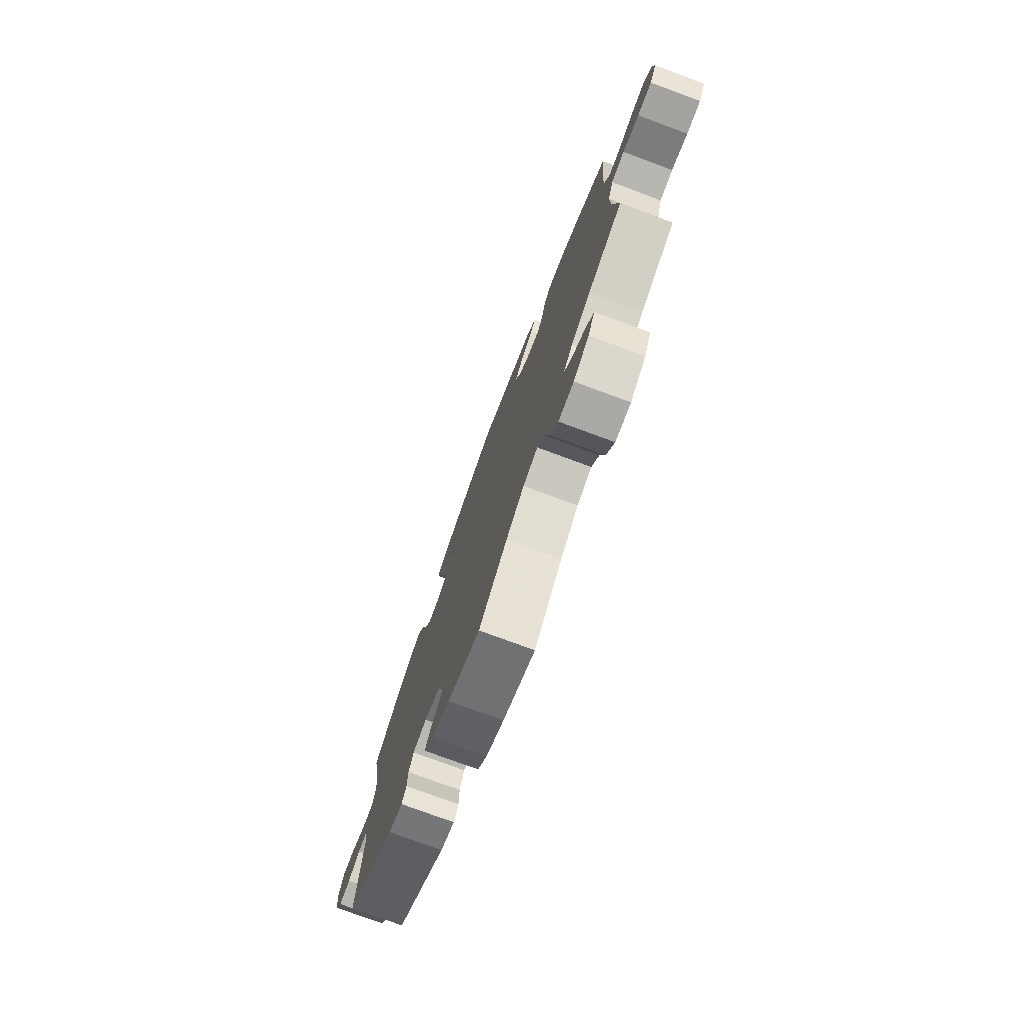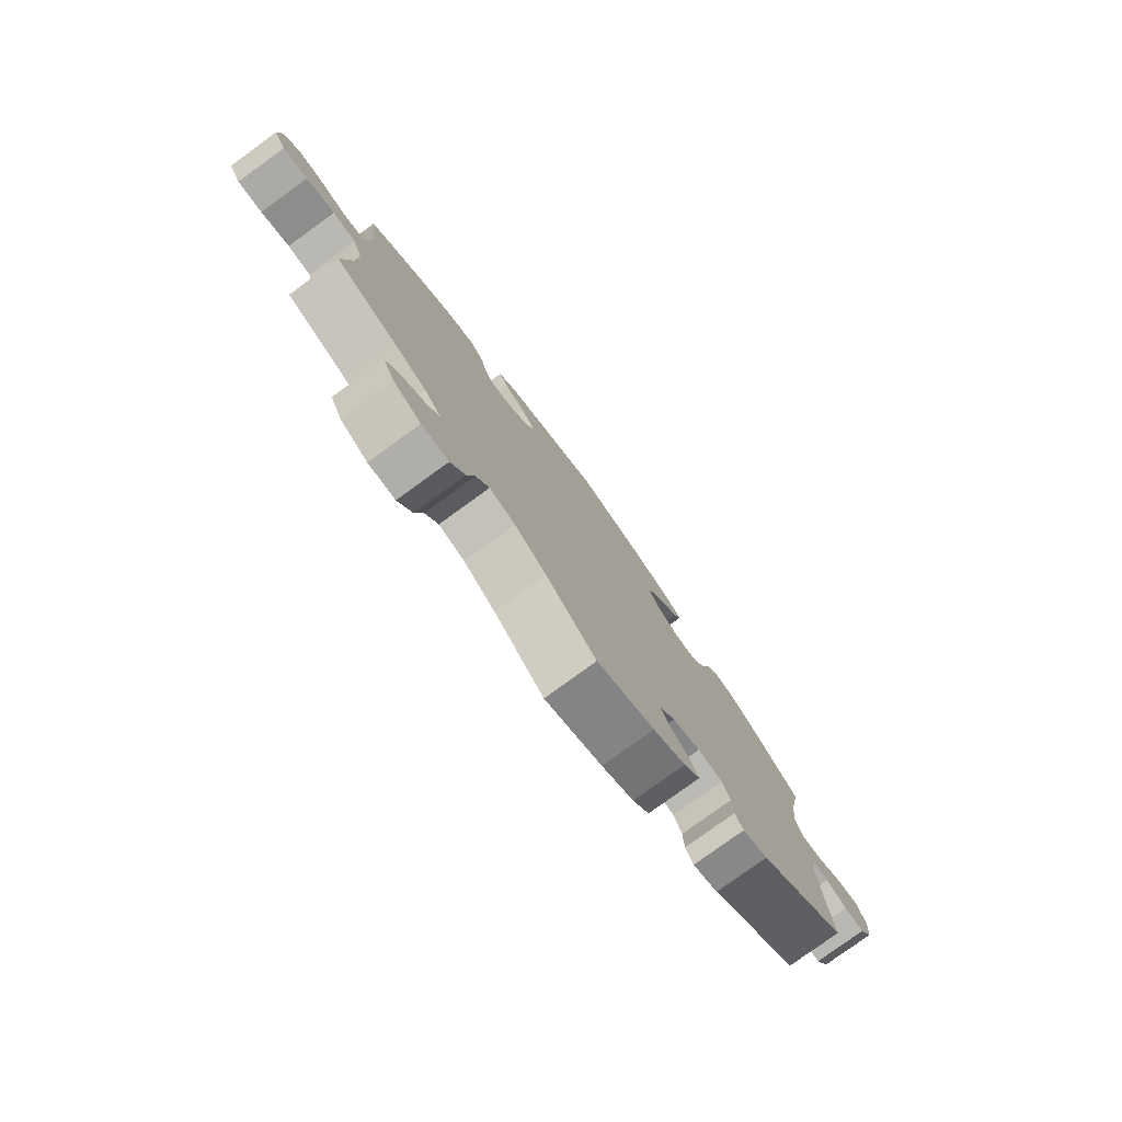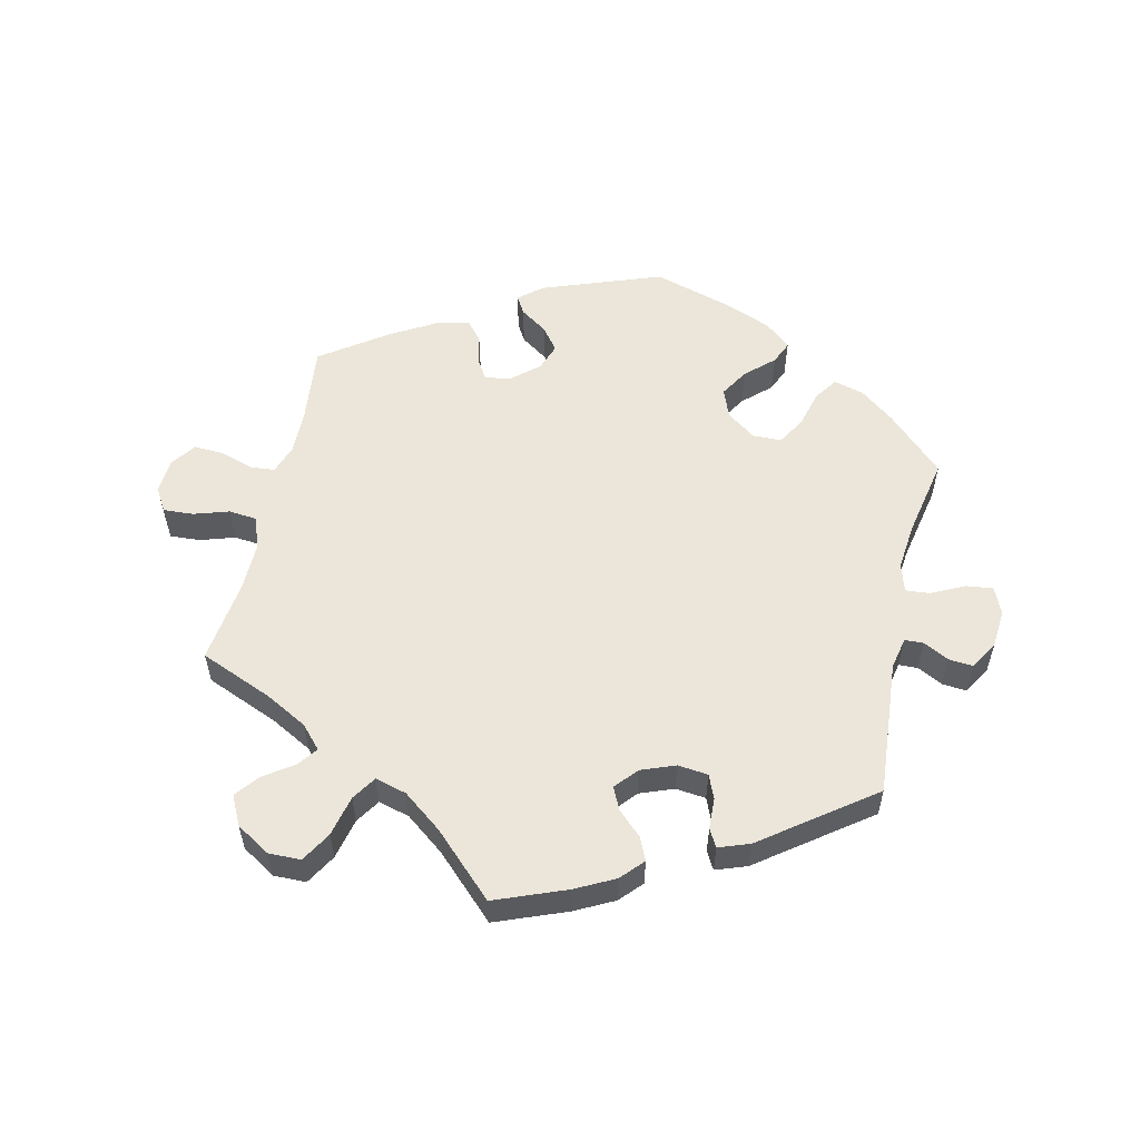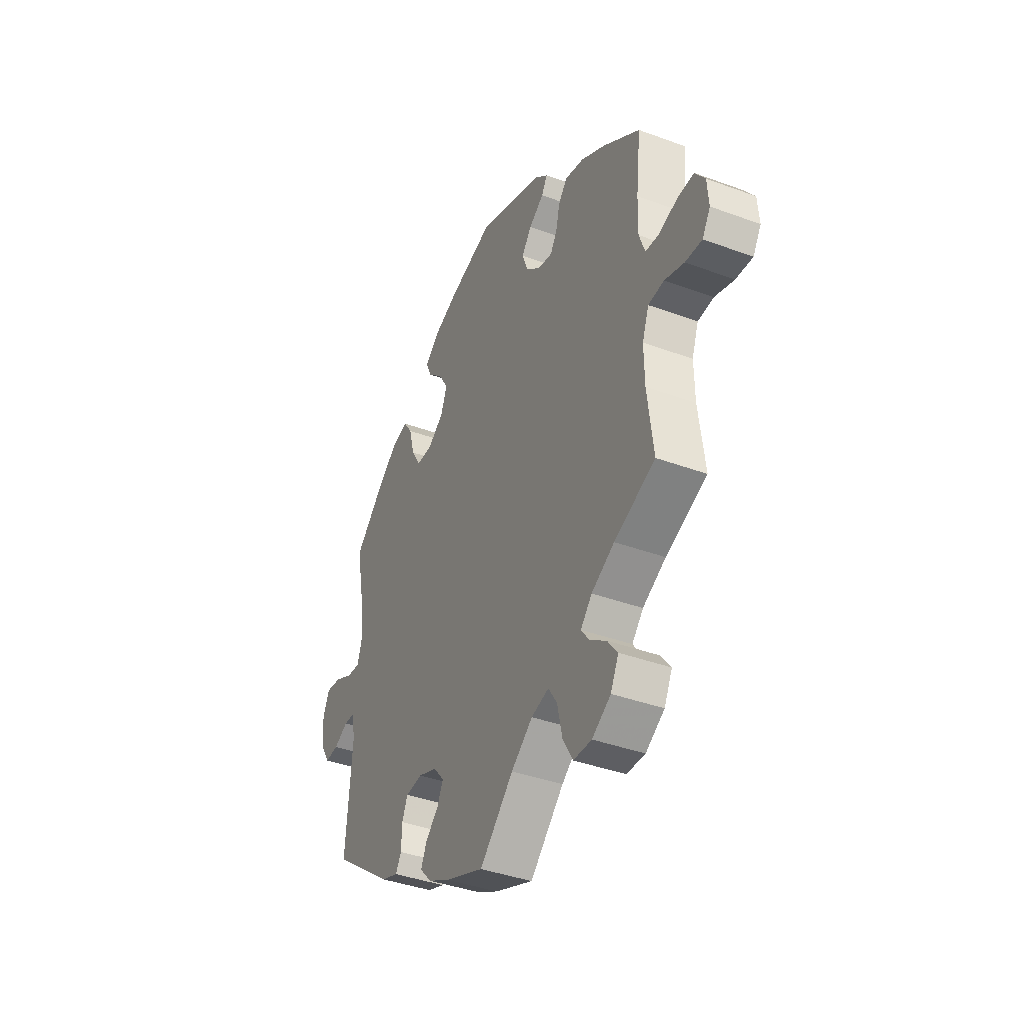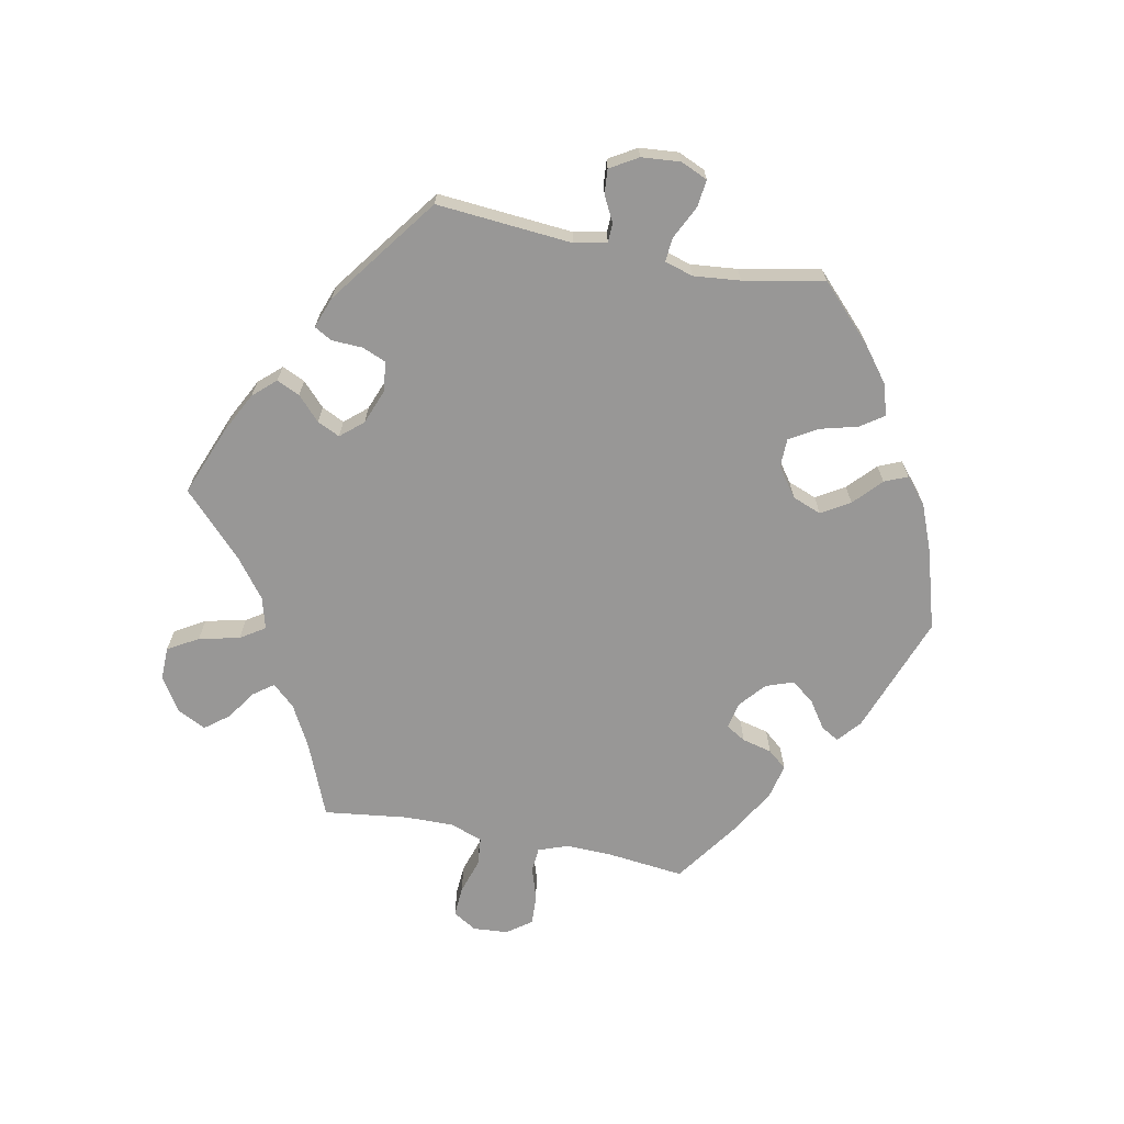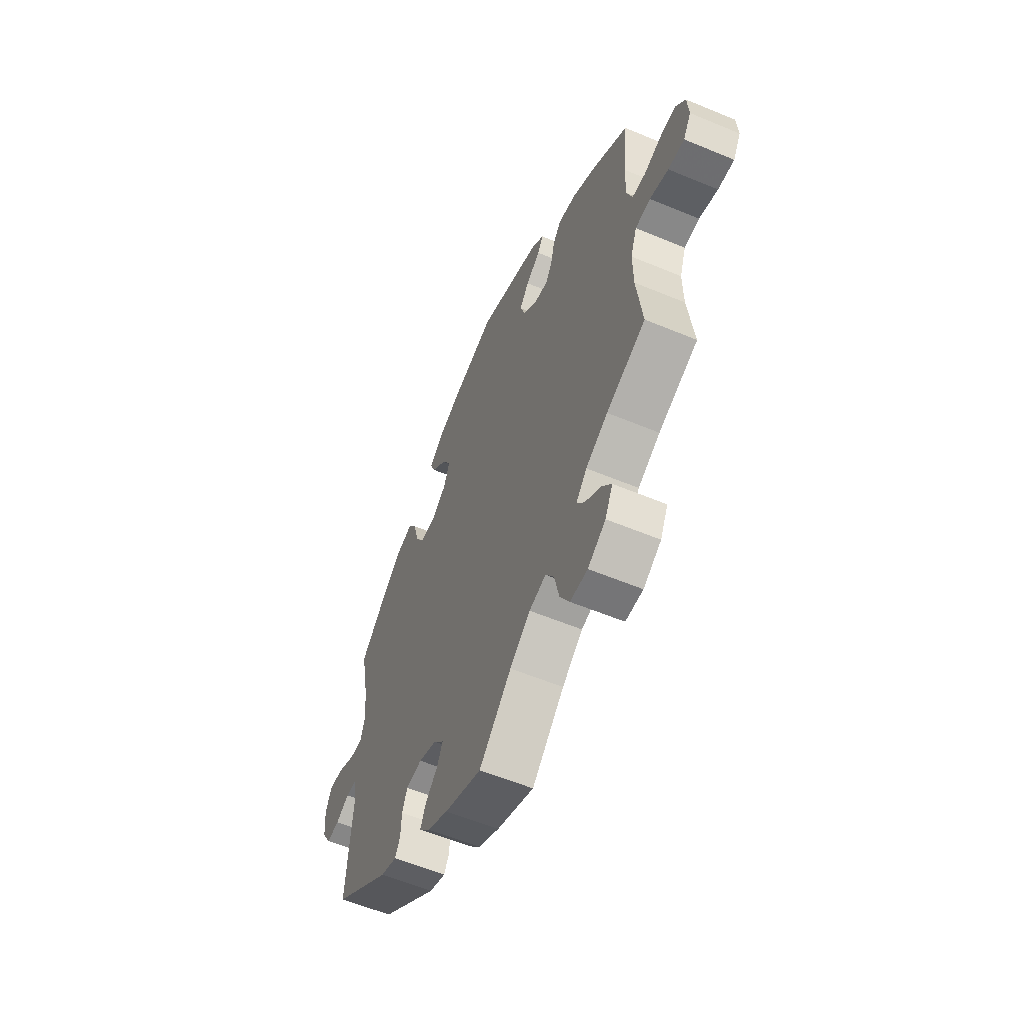
<metadata>
{"format":"obj","ext":"obj","renderer":"f3d","projection":"perspective","resolution":1024,"background":"white","views":[{"elev":-76.5,"azim":69.7,"up":"+Z"},{"elev":-78.7,"azim":126.0,"up":"+Z"},{"elev":56.1,"azim":-167.1,"up":"+Y"},{"elev":-39.4,"azim":65.3,"up":"+Z"},{"elev":-68.3,"azim":-101.2,"up":"+Y"},{"elev":-57.7,"azim":66.6,"up":"+Z"}]}
</metadata>
<code>
v 0.181 0.07 0.511
v 0.216 0.07 0.481
v 0.2 0.07 0.454
v 0.159 0.07 0.426
v 0.132 0.07 0.391
v 0.147 0.07 0.349
v 0.187 0.07 0.315
v 0.227 0.07 0.307
v 0.245 0.07 0.337
v 0.256 0.07 0.382
v 0.28 0.07 0.411
v 0.332 0.07 0.399
v 0.398 0.07 0.361
v 0.5 0.07 0.289
v 0.487 0.07 0.173
v 0.485 0.07 0.102
v 0.501 0.07 0.057
v 0.538 0.07 0.054
v 0.589 0.07 0.07
v 0.634 0.07 0.072
v 0.661 0.07 0.035
v 0.665 0.07 -0.018
v 0.643 0.07 -0.054
v 0.597 0.07 -0.051
v 0.544 0.07 -0.034
v 0.501 0.07 -0.038
v 0.483 0.07 -0.087
v 0.484 0.07 -0.162
v 0.5 0.07 -0.289
v 0.388 0.07 -0.335
v 0.325 0.07 -0.369
v 0.294 0.07 -0.403
v 0.316 0.07 -0.433
v 0.361 0.07 -0.464
v 0.389 0.07 -0.5
v 0.367 0.07 -0.544
v 0.316 0.07 -0.576
v 0.266 0.07 -0.575
v 0.239 0.07 -0.529
v 0.225 0.07 -0.467
v 0.201 0.07 -0.43
v 0.153 0.07 -0.443
v 0.094 0.07 -0.488
v 0.001 0.07 -0.578
v -0.106 0.07 -0.536
v -0.166 0.07 -0.505
v -0.197 0.07 -0.471
v -0.181 0.07 -0.436
v -0.145 0.07 -0.402
v -0.129 0.07 -0.368
v -0.158 0.07 -0.334
v -0.21 0.07 -0.314
v -0.256 0.07 -0.319
v -0.271 0.07 -0.355
v -0.273 0.07 -0.402
v -0.288 0.07 -0.429
v -0.335 0.07 -0.412
v -0.501 0.07 -0.289
v -0.484 0.07 -0.083
v -0.494 0.07 -0.034
v -0.523 0.07 -0.033
v -0.562 0.07 -0.053
v -0.599 0.07 -0.056
v -0.624 0.07 -0.014
v -0.629 0.07 0.045
v -0.611 0.07 0.086
v -0.57 0.07 0.081
v -0.519 0.07 0.056
v -0.483 0.07 0.053
v -0.47 0.07 0.096
v -0.477 0.07 0.167
v -0.501 0.07 0.289
v -0.417 0.07 0.37
v -0.364 0.07 0.411
v -0.318 0.07 0.423
v -0.294 0.07 0.388
v -0.279 0.07 0.331
v -0.254 0.07 0.289
v -0.21 0.07 0.288
v -0.166 0.07 0.32
v -0.149 0.07 0.364
v -0.175 0.07 0.407
v -0.217 0.07 0.446
v -0.232 0.07 0.481
v -0.193 0.07 0.514
v -0.123 0.07 0.542
v -0.001 0.07 0.578
v 0.181 0 0.511
v 0.216 0 0.481
v 0.2 0 0.454
v 0.159 0 0.426
v 0.132 0 0.391
v 0.147 0 0.349
v 0.187 0 0.315
v 0.227 0 0.307
v 0.245 0 0.337
v 0.256 0 0.382
v 0.28 0 0.411
v 0.332 0 0.399
v 0.398 0 0.361
v 0.5 0 0.289
v 0.487 0 0.173
v 0.485 0 0.102
v 0.501 0 0.057
v 0.538 0 0.054
v 0.589 0 0.07
v 0.634 0 0.072
v 0.661 0 0.035
v 0.665 0 -0.018
v 0.643 0 -0.054
v 0.597 0 -0.051
v 0.544 0 -0.034
v 0.501 0 -0.038
v 0.483 0 -0.087
v 0.484 0 -0.162
v 0.5 0 -0.289
v 0.388 0 -0.335
v 0.325 0 -0.369
v 0.294 0 -0.403
v 0.316 0 -0.433
v 0.361 0 -0.464
v 0.389 0 -0.5
v 0.367 0 -0.544
v 0.316 0 -0.576
v 0.266 0 -0.575
v 0.239 0 -0.529
v 0.225 0 -0.467
v 0.201 0 -0.43
v 0.153 0 -0.443
v 0.094 0 -0.488
v 0.001 0 -0.578
v -0.106 0 -0.536
v -0.166 0 -0.505
v -0.197 0 -0.471
v -0.181 0 -0.436
v -0.145 0 -0.402
v -0.129 0 -0.368
v -0.158 0 -0.334
v -0.21 0 -0.314
v -0.256 0 -0.319
v -0.271 0 -0.355
v -0.273 0 -0.402
v -0.288 0 -0.429
v -0.335 0 -0.412
v -0.501 0 -0.289
v -0.484 0 -0.083
v -0.494 0 -0.034
v -0.523 0 -0.033
v -0.562 0 -0.053
v -0.599 0 -0.056
v -0.624 0 -0.014
v -0.629 0 0.045
v -0.611 0 0.086
v -0.57 0 0.081
v -0.519 0 0.056
v -0.483 0 0.053
v -0.47 0 0.096
v -0.477 0 0.167
v -0.501 0 0.289
v -0.417 0 0.37
v -0.364 0 0.411
v -0.318 0 0.423
v -0.294 0 0.388
v -0.279 0 0.331
v -0.254 0 0.289
v -0.21 0 0.288
v -0.166 0 0.32
v -0.149 0 0.364
v -0.175 0 0.407
v -0.217 0 0.446
v -0.232 0 0.481
v -0.193 0 0.514
v -0.123 0 0.542
v -0.001 0 0.578
f 82 83 84 85
f 81 82 85 86
f 74 75 76 77
f 74 77 78
f 71 72 73 74
f 70 71 74 78
f 69 70 78 79
f 65 66 67 68
f 65 68 69
f 64 65 69
f 61 62 63 64
f 60 61 64 69
f 59 60 69 79
f 54 55 56 57
f 53 54 57 58
f 52 53 58 59
f 46 47 48 49
f 46 49 50
f 43 44 45 46
f 42 43 46 50
f 41 42 50 51
f 37 38 39 40
f 37 40 41
f 36 37 41
f 33 34 35 36
f 32 33 36 41
f 31 32 41 51
f 28 29 30
f 27 28 30 31
f 26 27 31 51
f 22 23 24 25
f 22 25 26
f 21 22 26
f 18 19 20 21
f 17 18 21 26
f 16 17 26 51
f 12 13 14 15
f 9 10 11 12
f 8 9 12 15
f 7 8 15 16
f 1 2 3 4
f 1 4 5
f 81 86 87 1
f 52 59 79 80
f 7 16 51 52
f 6 7 52 80
f 5 6 80 81
f 1 5 81
f 172 171 170 169
f 173 172 169 168
f 164 163 162 161
f 165 164 161
f 161 160 159 158
f 165 161 158 157
f 166 165 157 156
f 155 154 153 152
f 156 155 152
f 156 152 151
f 151 150 149 148
f 156 151 148 147
f 166 156 147 146
f 144 143 142 141
f 145 144 141 140
f 146 145 140 139
f 136 135 134 133
f 137 136 133
f 133 132 131 130
f 137 133 130 129
f 138 137 129 128
f 127 126 125 124
f 128 127 124
f 128 124 123
f 123 122 121 120
f 128 123 120 119
f 138 128 119 118
f 117 116 115
f 118 117 115 114
f 138 118 114 113
f 112 111 110 109
f 113 112 109
f 113 109 108
f 108 107 106 105
f 113 108 105 104
f 138 113 104 103
f 102 101 100 99
f 99 98 97 96
f 102 99 96 95
f 103 102 95 94
f 91 90 89 88
f 92 91 88
f 88 174 173 168
f 167 166 146 139
f 139 138 103 94
f 167 139 94 93
f 168 167 93 92
f 168 92 88
f 1 88 89 2
f 2 89 90 3
f 3 90 91 4
f 4 91 92 5
f 5 92 93 6
f 6 93 94 7
f 7 94 95 8
f 8 95 96 9
f 9 96 97 10
f 10 97 98 11
f 11 98 99 12
f 12 99 100 13
f 13 100 101 14
f 14 101 102 15
f 15 102 103 16
f 16 103 104 17
f 17 104 105 18
f 18 105 106 19
f 19 106 107 20
f 20 107 108 21
f 21 108 109 22
f 22 109 110 23
f 23 110 111 24
f 24 111 112 25
f 25 112 113 26
f 26 113 114 27
f 27 114 115 28
f 28 115 116 29
f 29 116 117 30
f 30 117 118 31
f 31 118 119 32
f 32 119 120 33
f 33 120 121 34
f 34 121 122 35
f 35 122 123 36
f 36 123 124 37
f 37 124 125 38
f 38 125 126 39
f 39 126 127 40
f 40 127 128 41
f 41 128 129 42
f 42 129 130 43
f 43 130 131 44
f 44 131 132 45
f 45 132 133 46
f 46 133 134 47
f 47 134 135 48
f 48 135 136 49
f 49 136 137 50
f 50 137 138 51
f 51 138 139 52
f 52 139 140 53
f 53 140 141 54
f 54 141 142 55
f 55 142 143 56
f 56 143 144 57
f 57 144 145 58
f 58 145 146 59
f 59 146 147 60
f 60 147 148 61
f 61 148 149 62
f 62 149 150 63
f 63 150 151 64
f 64 151 152 65
f 65 152 153 66
f 66 153 154 67
f 67 154 155 68
f 68 155 156 69
f 69 156 157 70
f 70 157 158 71
f 71 158 159 72
f 72 159 160 73
f 73 160 161 74
f 74 161 162 75
f 75 162 163 76
f 76 163 164 77
f 77 164 165 78
f 78 165 166 79
f 79 166 167 80
f 80 167 168 81
f 81 168 169 82
f 82 169 170 83
f 83 170 171 84
f 84 171 172 85
f 85 172 173 86
f 86 173 174 87
f 87 174 88 1

</code>
